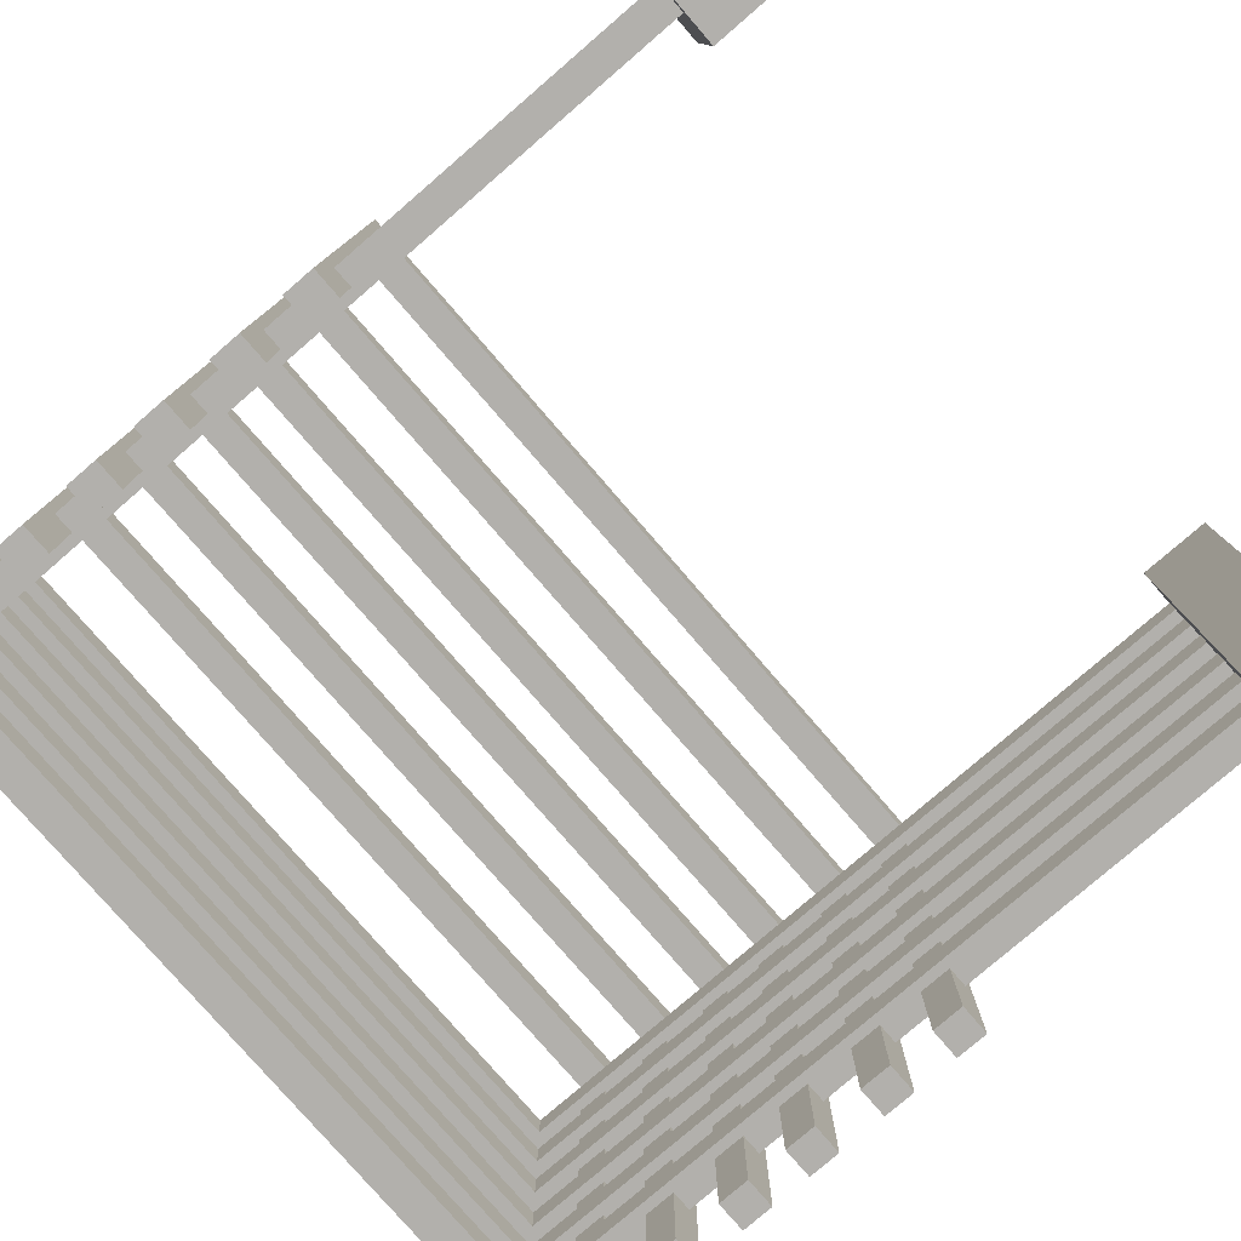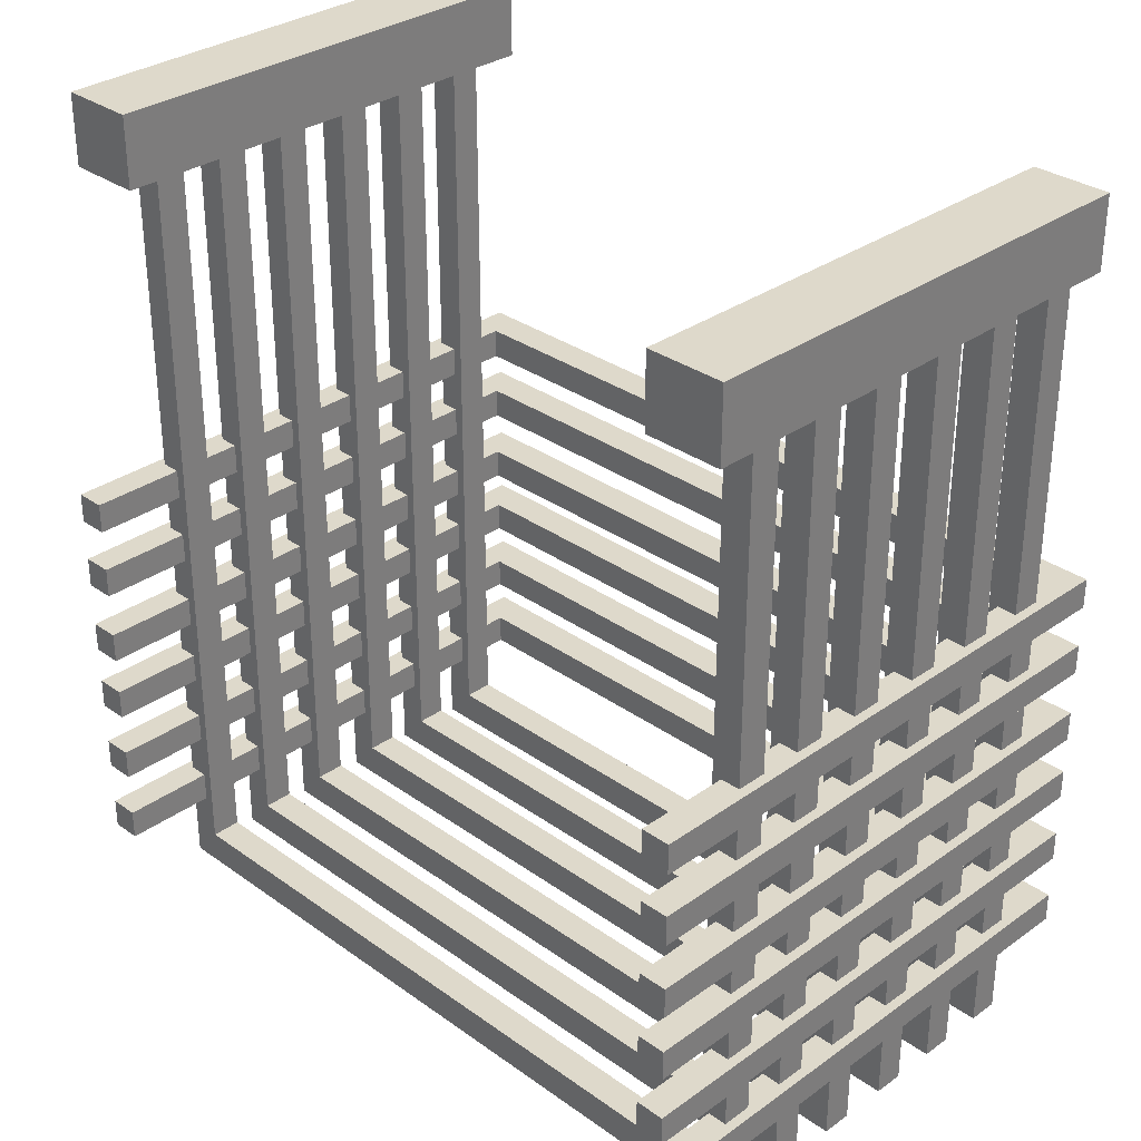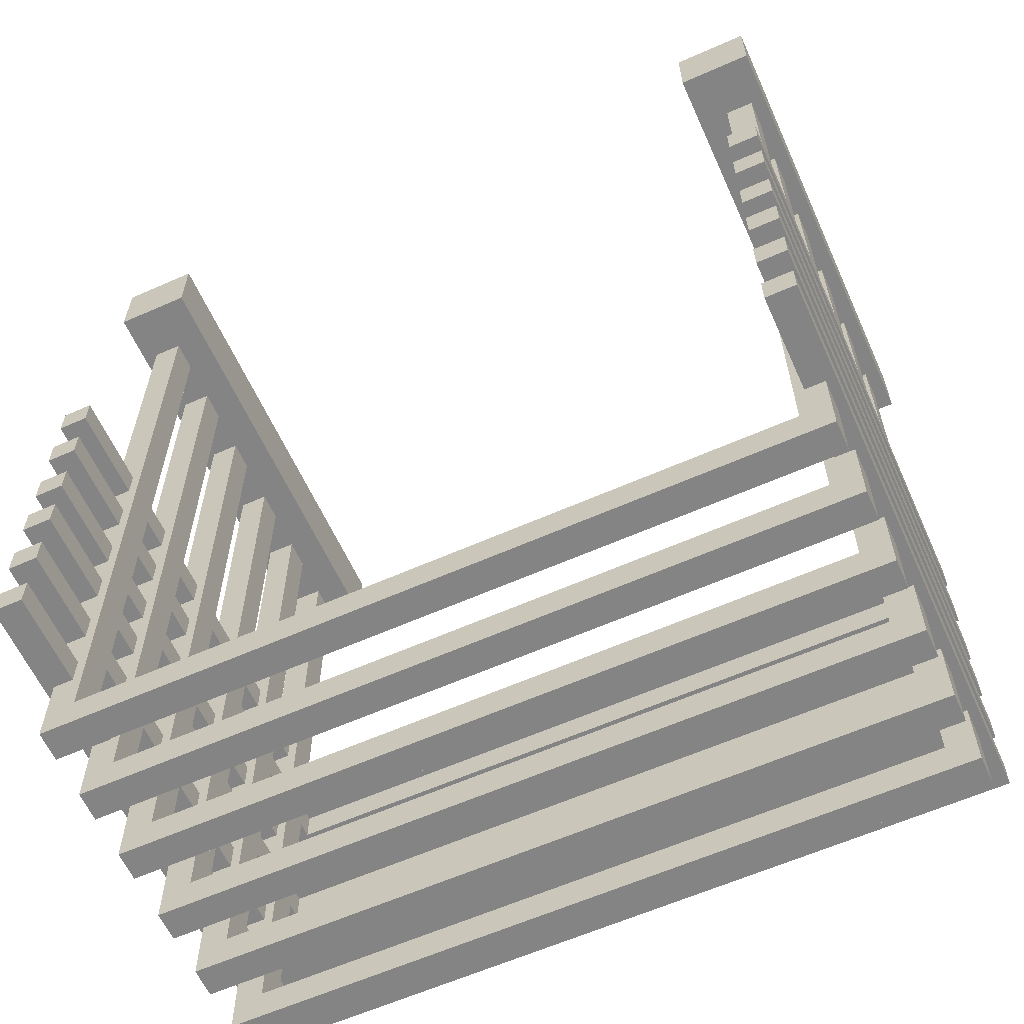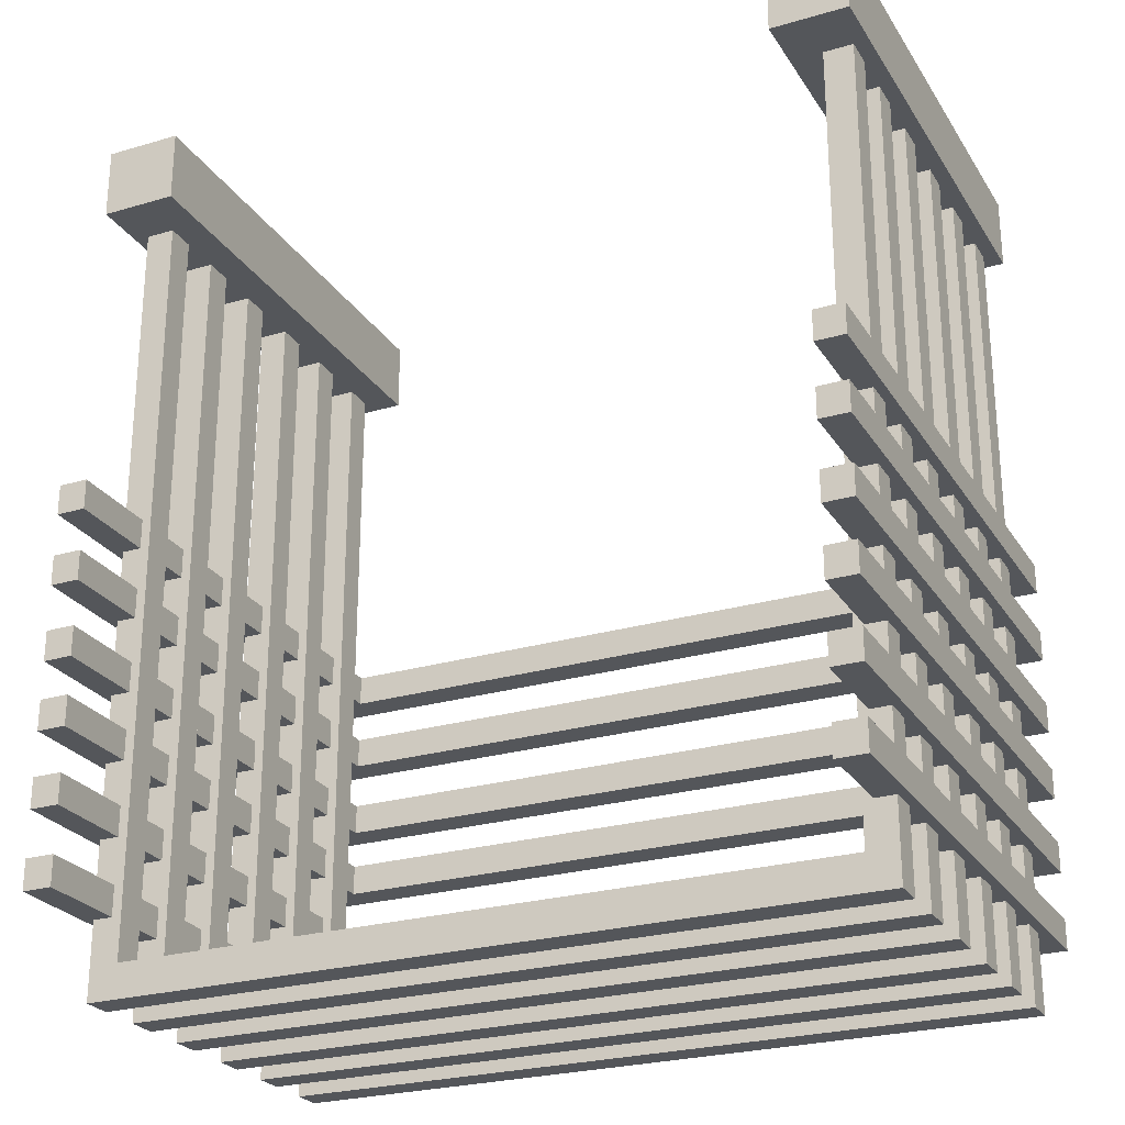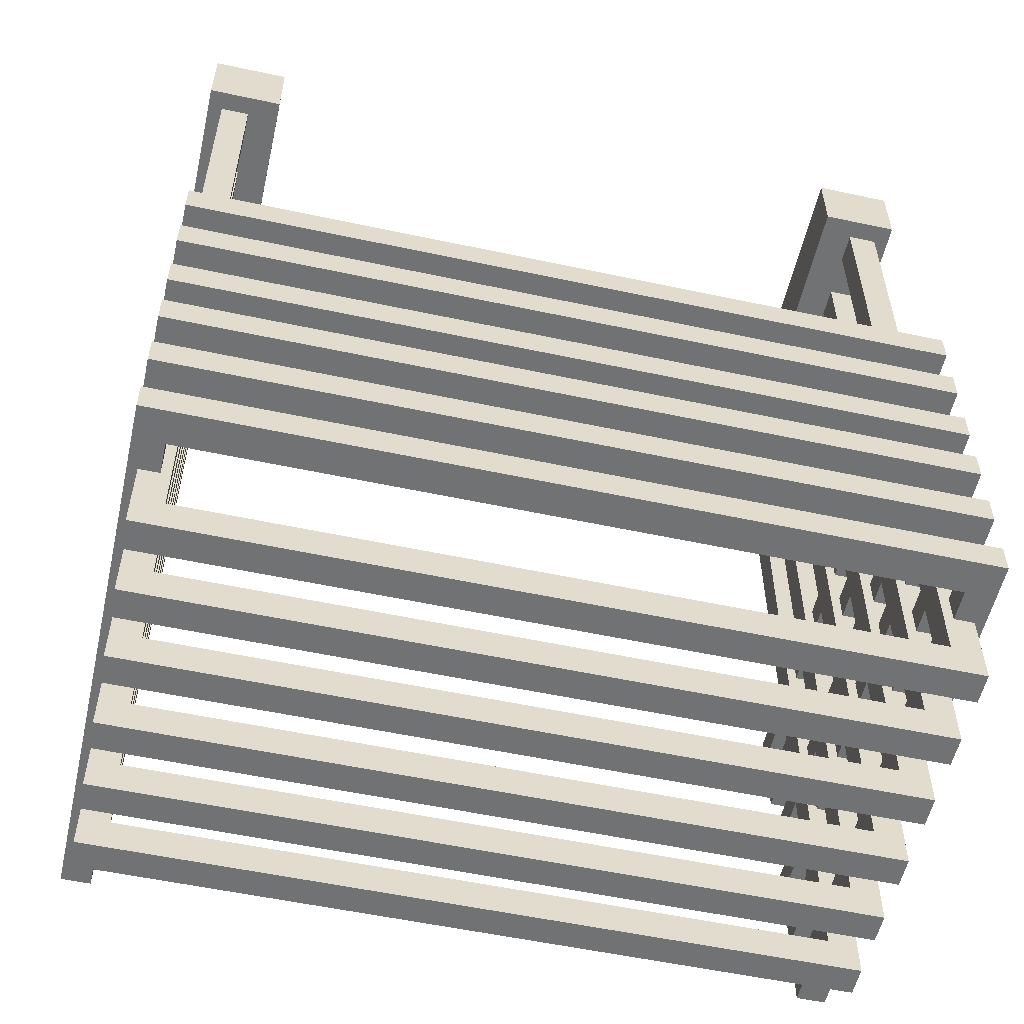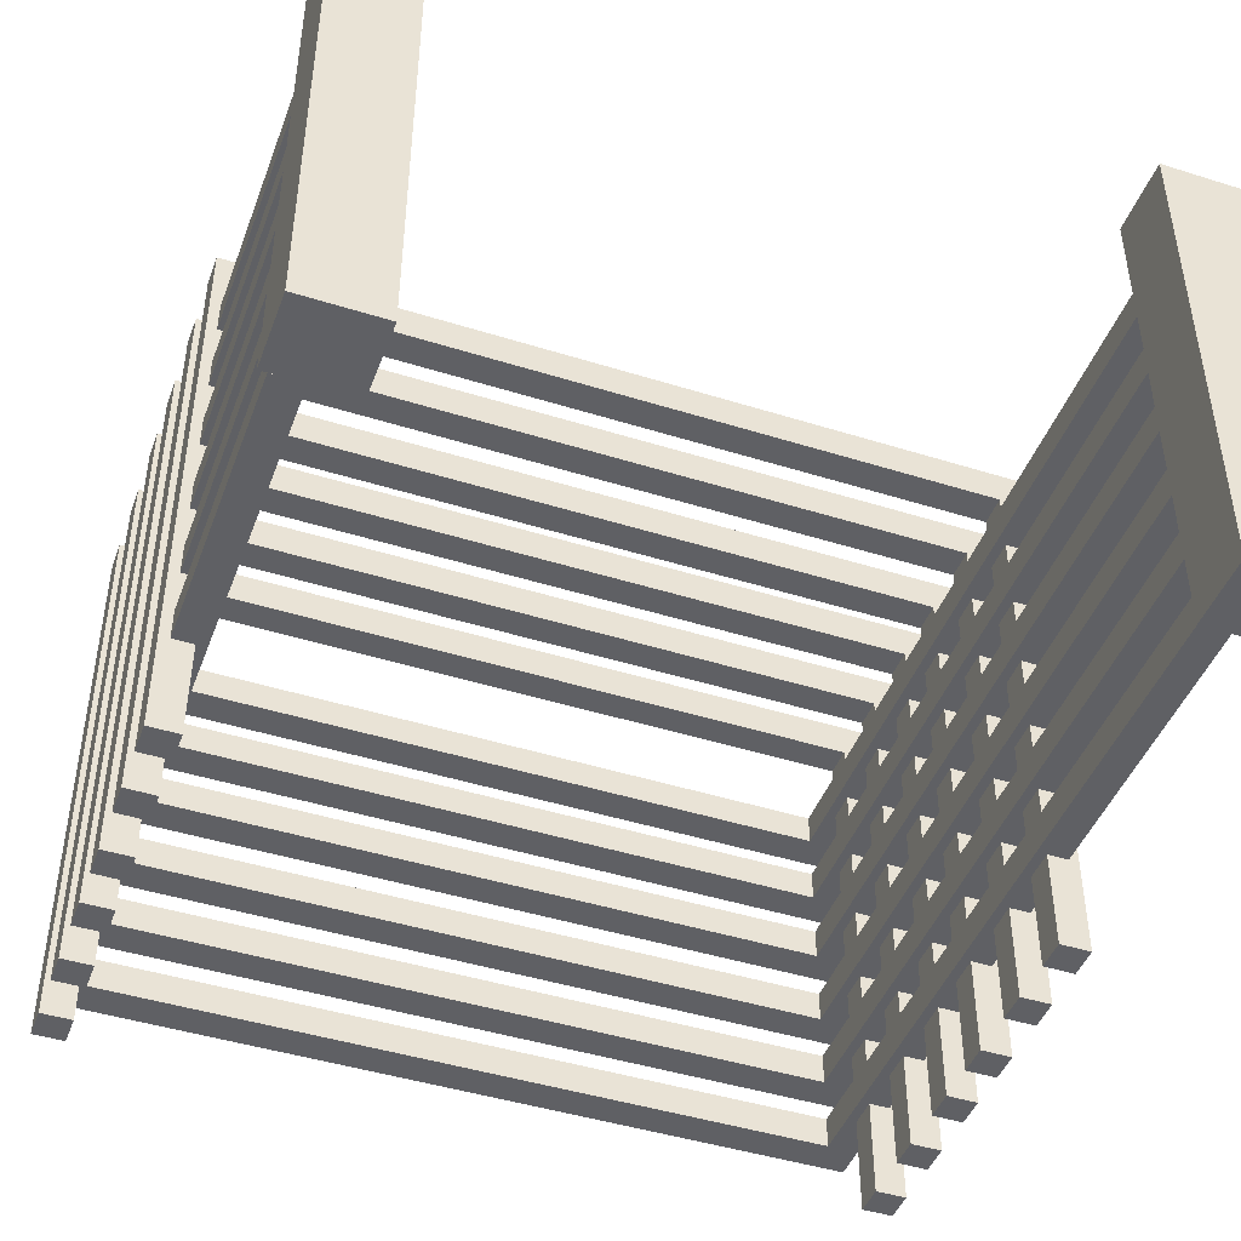
<metadata>
{"format":"obj","ext":"obj","renderer":"f3d","projection":"perspective","resolution":1024,"background":"white","views":[{"elev":-78.7,"azim":130.8,"up":"+Z"},{"elev":31.8,"azim":-135.0,"up":"+Y"},{"elev":-61.3,"azim":-155.7,"up":"+Y"},{"elev":-25.5,"azim":-154.8,"up":"+Y"},{"elev":-55.4,"azim":-12.7,"up":"+Y"},{"elev":-45.1,"azim":160.0,"up":"+Z"}]}
</metadata>
<code>
g default
v 23.89 83.57 12.3
v 23.89 83.57 10.39
v 22.04 85.69 12.3
v 22.04 85.69 10.39
v 22.04 136.2 12.3
v 23.89 136.2 12.3
v 23.89 136.2 10.39
v 22.04 136.2 10.39
v -4e-06 85.69 12.3
v -4e-06 85.69 10.39
v -4e-06 83.57 10.39
v -4e-06 83.57 12.3
v -23.89 83.57 10.39
v -23.89 83.57 12.3
v -22.04 136.2 12.3
v -23.89 136.2 12.3
v -23.89 136.2 10.39
v -22.04 136.2 10.39
v -22.04 85.69 10.39
v -22.04 85.69 12.3
v 23.89 83.57 16.85
v 23.89 83.57 14.94
v 22.04 85.69 16.85
v 22.04 85.69 14.94
v 22.04 136.2 16.85
v 23.89 136.2 16.85
v 23.89 136.2 14.94
v 22.04 136.2 14.94
v -4e-06 85.69 16.85
v -4e-06 85.69 14.94
v -4e-06 83.57 14.94
v -4e-06 83.57 16.85
v -23.89 83.57 14.94
v -23.89 83.57 16.85
v -22.04 136.2 16.85
v -23.89 136.2 16.85
v -23.89 136.2 14.94
v -22.04 136.2 14.94
v -22.04 85.69 14.94
v -22.04 85.69 16.85
v 23.89 83.57 21.49
v 23.89 83.57 19.59
v 22.04 85.69 21.49
v 22.04 85.69 19.59
v 22.04 136.2 21.49
v 23.89 136.2 21.49
v 23.89 136.2 19.59
v 22.04 136.2 19.59
v -4e-06 85.69 21.49
v -4e-06 85.69 19.59
v -4e-06 83.57 19.59
v -4e-06 83.57 21.49
v -23.89 83.57 19.59
v -23.89 83.57 21.49
v -22.04 136.2 21.49
v -23.89 136.2 21.49
v -23.89 136.2 19.59
v -22.04 136.2 19.59
v -22.04 85.69 19.59
v -22.04 85.69 21.49
v 23.89 83.57 26.33
v 23.89 83.57 24.43
v 22.04 85.69 26.33
v 22.04 85.69 24.43
v 22.04 136.2 26.33
v 23.89 136.2 26.33
v 23.89 136.2 24.43
v 22.04 136.2 24.43
v -4e-06 85.69 26.33
v -4e-06 85.69 24.43
v -4e-06 83.57 24.43
v -4e-06 83.57 26.33
v -23.89 83.57 24.43
v -23.89 83.57 26.33
v -22.04 136.2 26.33
v -23.89 136.2 26.33
v -23.89 136.2 24.43
v -22.04 136.2 24.43
v -22.04 85.69 24.43
v -22.04 85.69 26.33
v 23.89 83.57 30.98
v 23.89 83.57 29.07
v 22.04 85.69 30.98
v 22.04 85.69 29.07
v 22.04 136.2 30.98
v 23.89 136.2 30.98
v 23.89 136.2 29.07
v 22.04 136.2 29.07
v -4e-06 85.69 30.98
v -4e-06 85.69 29.07
v -4e-06 83.57 29.07
v -4e-06 83.57 30.98
v -23.89 83.57 29.07
v -23.89 83.57 30.98
v -22.04 136.2 30.98
v -23.89 136.2 30.98
v -23.89 136.2 29.07
v -22.04 136.2 29.07
v -22.04 85.69 29.07
v -22.04 85.69 30.98
v 23.89 83.57 35.62
v 23.89 83.57 33.71
v 22.04 85.69 35.62
v 22.04 85.69 33.71
v 22.04 136.2 35.62
v 23.89 136.2 35.62
v 23.89 136.2 33.71
v 22.04 136.2 33.71
v -4e-06 85.69 35.62
v -4e-06 85.69 33.71
v -4e-06 83.57 33.71
v -4e-06 83.57 35.62
v -23.89 83.57 33.71
v -23.89 83.57 35.62
v -22.04 136.2 35.62
v -23.89 136.2 35.62
v -23.89 136.2 33.71
v -22.04 136.2 33.71
v -22.04 85.69 33.71
v -22.04 85.69 35.62
v -20 134 7.017
v -20 134 36.86
v -24.84 134 36.86
v -24.84 134 7.017
v -20 138.6 7.017
v -24.84 138.6 7.017
v -24.84 138.6 36.86
v -20 138.6 36.86
v 24.84 134 7.017
v 24.84 134 36.86
v 20 134 36.86
v 20 134 7.017
v 24.84 138.6 7.017
v 20 138.6 7.017
v 20 138.6 36.86
v 24.84 138.6 36.86
v 24.5 113.5 39.67
v 24.5 111.6 39.67
v 22.64 113.5 37.55
v 22.64 111.6 37.55
v 22.64 113.5 4.468
v 24.5 113.5 4.468
v 24.5 111.6 4.468
v 22.64 111.6 4.468
v -4e-06 113.5 37.55
v -4e-06 111.6 37.55
v -4e-06 111.6 39.67
v -4e-06 113.5 39.67
v -22.64 113.5 4.468
v -24.5 113.5 4.468
v -24.5 111.6 4.468
v -22.64 111.6 4.468
v -22.64 113.5 37.55
v -24.5 113.5 39.67
v -24.5 111.6 39.67
v -22.64 111.6 37.55
v 24.5 108.9 39.67
v 24.5 107 39.67
v 22.64 108.9 37.55
v 22.64 107 37.55
v 22.64 108.9 4.468
v 24.5 108.9 4.468
v 24.5 107 4.468
v 22.64 107 4.468
v -4e-06 108.9 37.55
v -4e-06 107 37.55
v -4e-06 107 39.67
v -4e-06 108.9 39.67
v -22.64 108.9 4.468
v -24.5 108.9 4.468
v -24.5 107 4.468
v -22.64 107 4.468
v -22.64 108.9 37.55
v -24.5 108.9 39.67
v -24.5 107 39.67
v -22.64 107 37.55
v 24.5 104.1 39.67
v 24.5 102.2 39.67
v 22.64 104.1 37.55
v 22.64 102.2 37.55
v 22.64 104.1 4.468
v 24.5 104.1 4.468
v 24.5 102.2 4.468
v 22.64 102.2 4.468
v -4e-06 104.1 37.55
v -4e-06 102.2 37.55
v -4e-06 102.2 39.67
v -4e-06 104.1 39.67
v -22.64 104.1 4.468
v -24.5 104.1 4.468
v -24.5 102.2 4.468
v -22.64 102.2 4.468
v -22.64 104.1 37.55
v -24.5 104.1 39.67
v -24.5 102.2 39.67
v -22.64 102.2 37.55
v 24.5 99.81 39.67
v 24.5 97.91 39.67
v 22.64 99.81 37.55
v 22.64 97.91 37.55
v 22.64 99.81 4.468
v 24.5 99.81 4.468
v 24.5 97.91 4.468
v 22.64 97.91 4.468
v -4e-06 99.81 37.55
v -4e-06 97.91 37.55
v -4e-06 97.91 39.67
v -4e-06 99.81 39.67
v -22.64 99.81 4.468
v -24.5 99.81 4.468
v -24.5 97.91 4.468
v -22.64 97.91 4.468
v -22.64 99.81 37.55
v -24.5 99.81 39.67
v -24.5 97.91 39.67
v -22.64 97.91 37.55
v 24.5 95.12 39.67
v 24.5 93.22 39.67
v 22.64 95.12 37.55
v 22.64 93.22 37.55
v 22.64 95.12 4.468
v 24.5 95.12 4.468
v 24.5 93.22 4.468
v 22.64 93.22 4.468
v -4e-06 95.12 37.55
v -4e-06 93.22 37.55
v -4e-06 93.22 39.67
v -4e-06 95.12 39.67
v -22.64 95.12 4.468
v -24.5 95.12 4.468
v -24.5 93.22 4.468
v -22.64 93.22 4.468
v -22.64 95.12 37.55
v -24.5 95.12 39.67
v -24.5 93.22 39.67
v -22.64 93.22 37.55
v 24.5 90.33 39.67
v 24.5 88.43 39.67
v 22.64 90.33 37.55
v 22.64 88.43 37.55
v 22.64 90.33 4.468
v 24.5 90.33 4.468
v 24.5 88.43 4.468
v 22.64 88.43 4.468
v -4e-06 90.33 37.55
v -4e-06 88.43 37.55
v -4e-06 88.43 39.67
v -4e-06 90.33 39.67
v -22.64 90.33 4.468
v -24.5 90.33 4.468
v -24.5 88.43 4.468
v -22.64 88.43 4.468
v -22.64 90.33 37.55
v -24.5 90.33 39.67
v -24.5 88.43 39.67
v -22.64 88.43 37.55
g Basket
f 5 6 7 8
f 3 1 6 5
f 1 2 7 6
f 2 4 8 7
f 4 3 5 8
f 10 9 3 4
f 11 10 4 2
f 12 11 2 1
f 9 12 1 3
f 15 18 17 16
f 20 15 16 14
f 14 16 17 13
f 13 17 18 19
f 19 18 15 20
f 10 19 20 9
f 11 13 19 10
f 12 14 13 11
f 9 20 14 12
f 25 26 27 28
f 23 21 26 25
f 21 22 27 26
f 22 24 28 27
f 24 23 25 28
f 30 29 23 24
f 31 30 24 22
f 32 31 22 21
f 29 32 21 23
f 35 38 37 36
f 40 35 36 34
f 34 36 37 33
f 33 37 38 39
f 39 38 35 40
f 30 39 40 29
f 31 33 39 30
f 32 34 33 31
f 29 40 34 32
f 45 46 47 48
f 43 41 46 45
f 41 42 47 46
f 42 44 48 47
f 44 43 45 48
f 50 49 43 44
f 51 50 44 42
f 52 51 42 41
f 49 52 41 43
f 55 58 57 56
f 60 55 56 54
f 54 56 57 53
f 53 57 58 59
f 59 58 55 60
f 50 59 60 49
f 51 53 59 50
f 52 54 53 51
f 49 60 54 52
f 65 66 67 68
f 63 61 66 65
f 61 62 67 66
f 62 64 68 67
f 64 63 65 68
f 70 69 63 64
f 71 70 64 62
f 72 71 62 61
f 69 72 61 63
f 75 78 77 76
f 80 75 76 74
f 74 76 77 73
f 73 77 78 79
f 79 78 75 80
f 70 79 80 69
f 71 73 79 70
f 72 74 73 71
f 69 80 74 72
f 85 86 87 88
f 83 81 86 85
f 81 82 87 86
f 82 84 88 87
f 84 83 85 88
f 90 89 83 84
f 91 90 84 82
f 92 91 82 81
f 89 92 81 83
f 95 98 97 96
f 100 95 96 94
f 94 96 97 93
f 93 97 98 99
f 99 98 95 100
f 90 99 100 89
f 91 93 99 90
f 92 94 93 91
f 89 100 94 92
f 105 106 107 108
f 103 101 106 105
f 101 102 107 106
f 102 104 108 107
f 104 103 105 108
f 110 109 103 104
f 111 110 104 102
f 112 111 102 101
f 109 112 101 103
f 115 118 117 116
f 120 115 116 114
f 114 116 117 113
f 113 117 118 119
f 119 118 115 120
f 110 119 120 109
f 111 113 119 110
f 112 114 113 111
f 109 120 114 112
f 121 122 123 124
f 125 126 127 128
f 124 123 127 126
f 123 122 128 127
f 122 121 125 128
f 121 124 126 125
f 129 130 131 132
f 133 134 135 136
f 132 131 135 134
f 131 130 136 135
f 130 129 133 136
f 129 132 134 133
f 141 142 143 144
f 139 137 142 141
f 137 138 143 142
f 138 140 144 143
f 140 139 141 144
f 146 145 139 140
f 147 146 140 138
f 148 147 138 137
f 145 148 137 139
f 149 152 151 150
f 153 149 150 154
f 154 150 151 155
f 155 151 152 156
f 156 152 149 153
f 146 156 153 145
f 147 155 156 146
f 148 154 155 147
f 145 153 154 148
f 161 162 163 164
f 159 157 162 161
f 157 158 163 162
f 158 160 164 163
f 160 159 161 164
f 166 165 159 160
f 167 166 160 158
f 168 167 158 157
f 165 168 157 159
f 169 172 171 170
f 173 169 170 174
f 174 170 171 175
f 175 171 172 176
f 176 172 169 173
f 166 176 173 165
f 167 175 176 166
f 168 174 175 167
f 165 173 174 168
f 181 182 183 184
f 179 177 182 181
f 177 178 183 182
f 178 180 184 183
f 180 179 181 184
f 186 185 179 180
f 187 186 180 178
f 188 187 178 177
f 185 188 177 179
f 189 192 191 190
f 193 189 190 194
f 194 190 191 195
f 195 191 192 196
f 196 192 189 193
f 186 196 193 185
f 187 195 196 186
f 188 194 195 187
f 185 193 194 188
f 201 202 203 204
f 199 197 202 201
f 197 198 203 202
f 198 200 204 203
f 200 199 201 204
f 206 205 199 200
f 207 206 200 198
f 208 207 198 197
f 205 208 197 199
f 209 212 211 210
f 213 209 210 214
f 214 210 211 215
f 215 211 212 216
f 216 212 209 213
f 206 216 213 205
f 207 215 216 206
f 208 214 215 207
f 205 213 214 208
f 221 222 223 224
f 219 217 222 221
f 217 218 223 222
f 218 220 224 223
f 220 219 221 224
f 226 225 219 220
f 227 226 220 218
f 228 227 218 217
f 225 228 217 219
f 229 232 231 230
f 233 229 230 234
f 234 230 231 235
f 235 231 232 236
f 236 232 229 233
f 226 236 233 225
f 227 235 236 226
f 228 234 235 227
f 225 233 234 228
f 241 242 243 244
f 239 237 242 241
f 237 238 243 242
f 238 240 244 243
f 240 239 241 244
f 246 245 239 240
f 247 246 240 238
f 248 247 238 237
f 245 248 237 239
f 249 252 251 250
f 253 249 250 254
f 254 250 251 255
f 255 251 252 256
f 256 252 249 253
f 246 256 253 245
f 247 255 256 246
f 248 254 255 247
f 245 253 254 248

</code>
